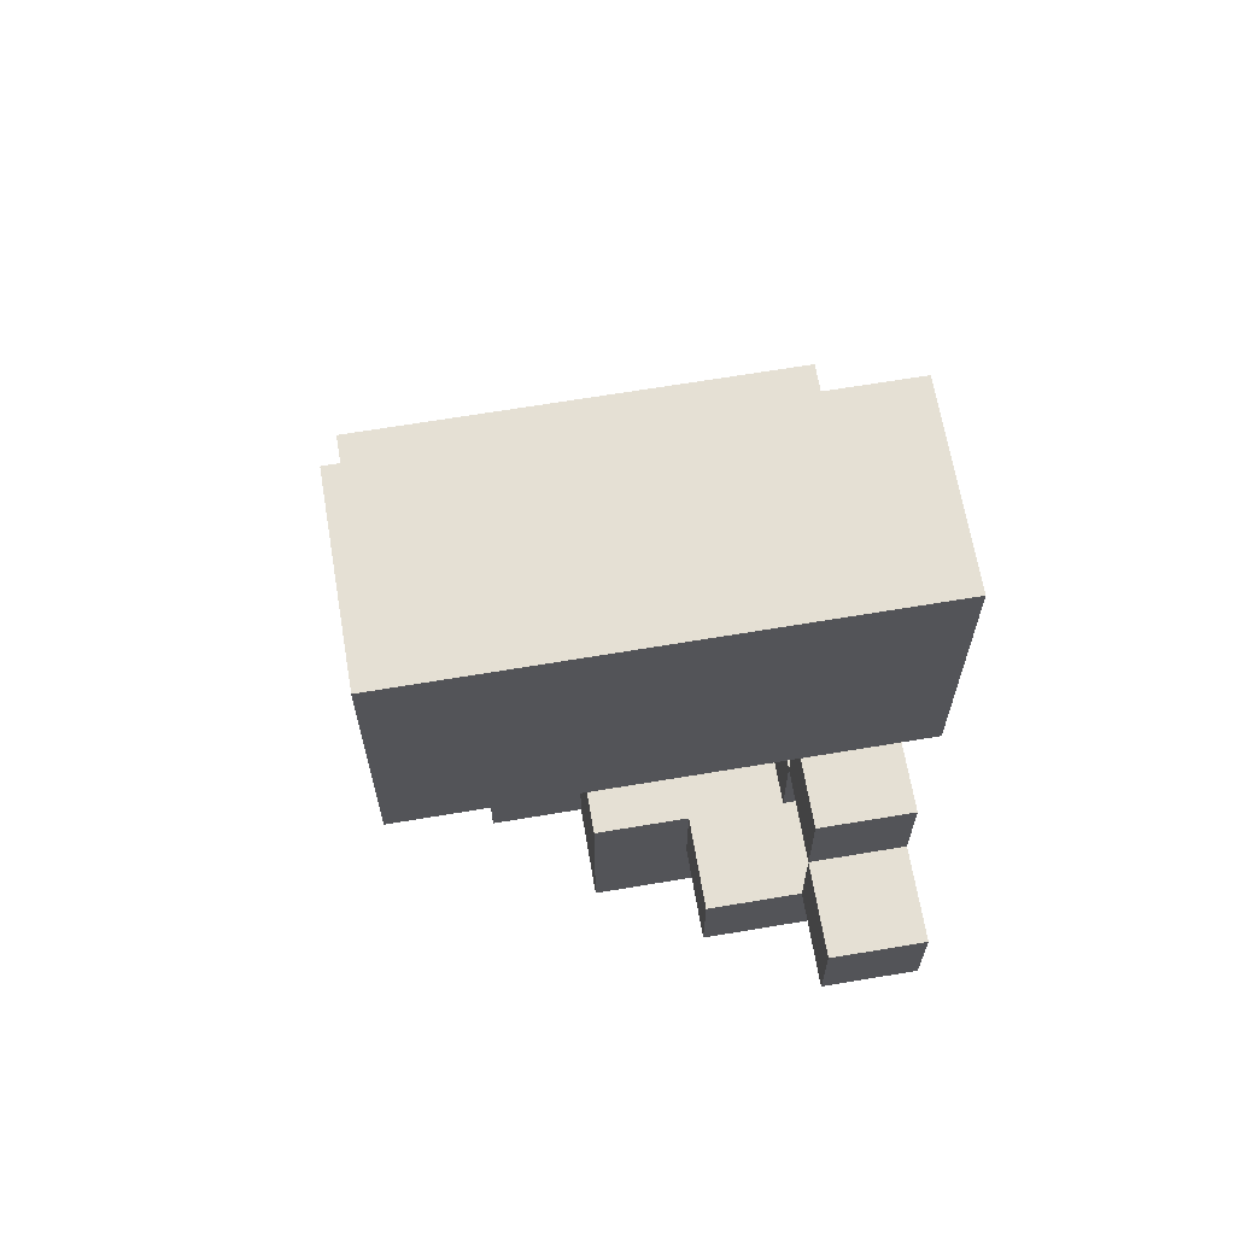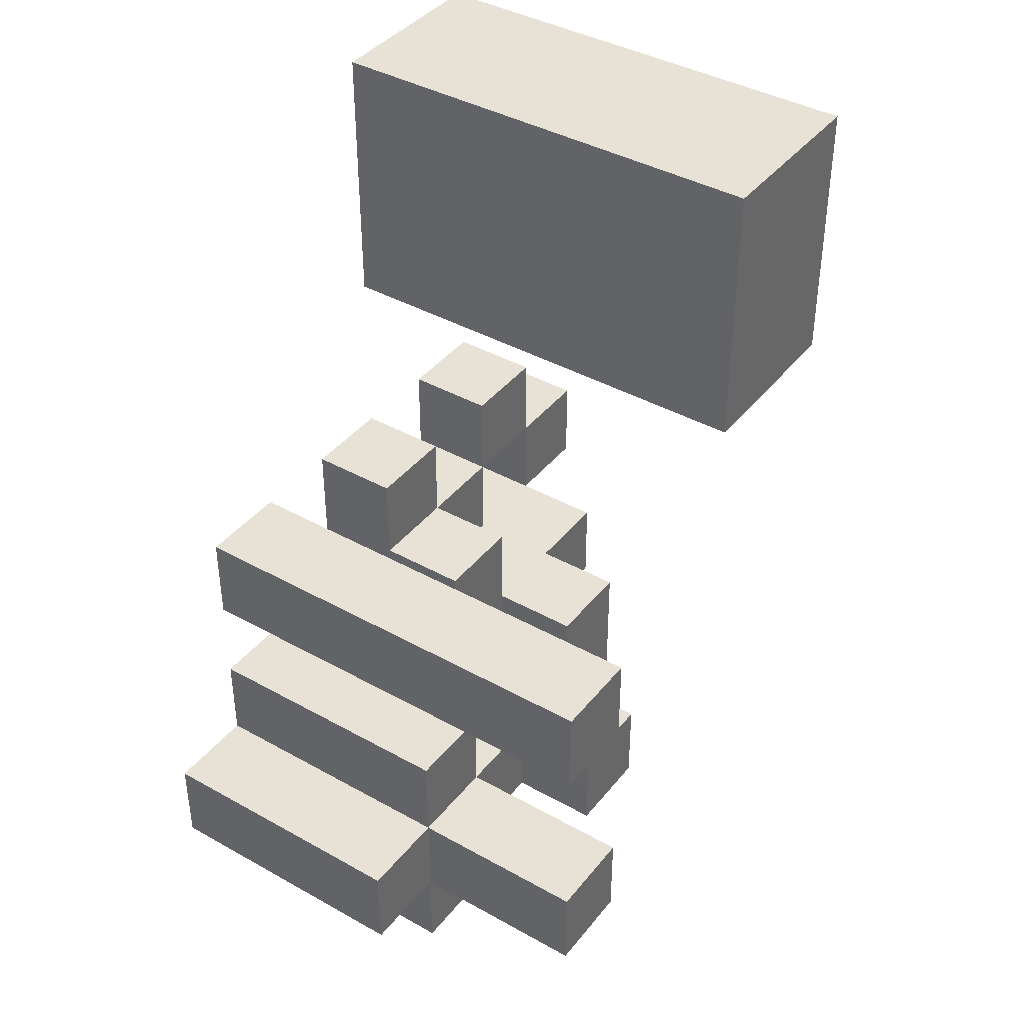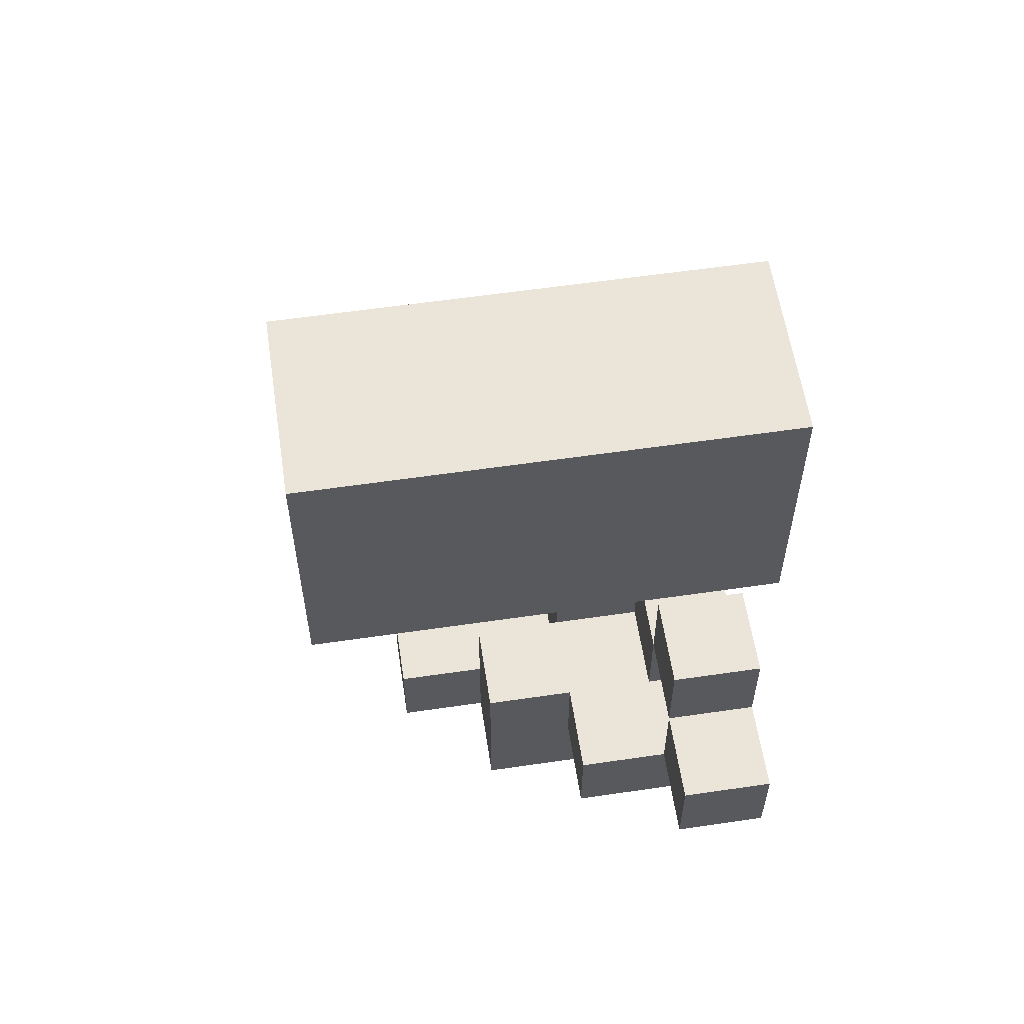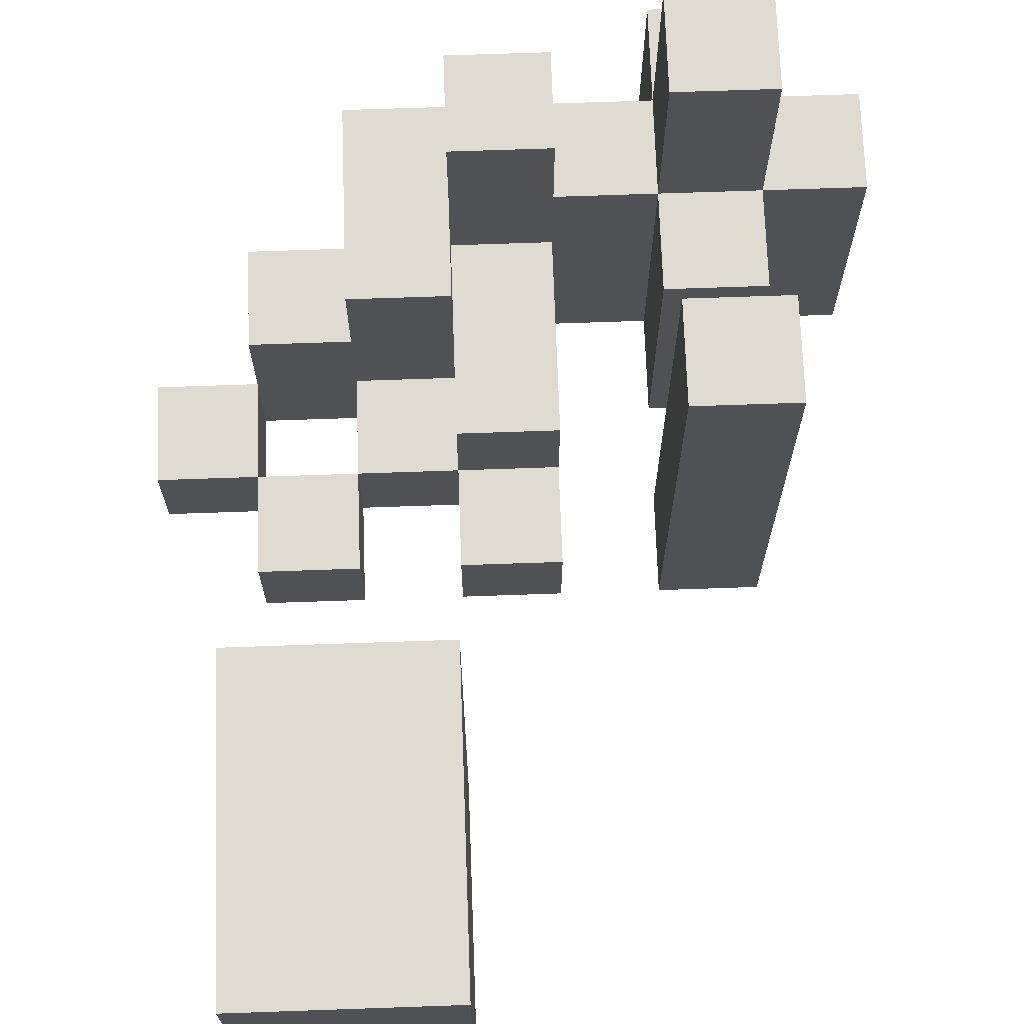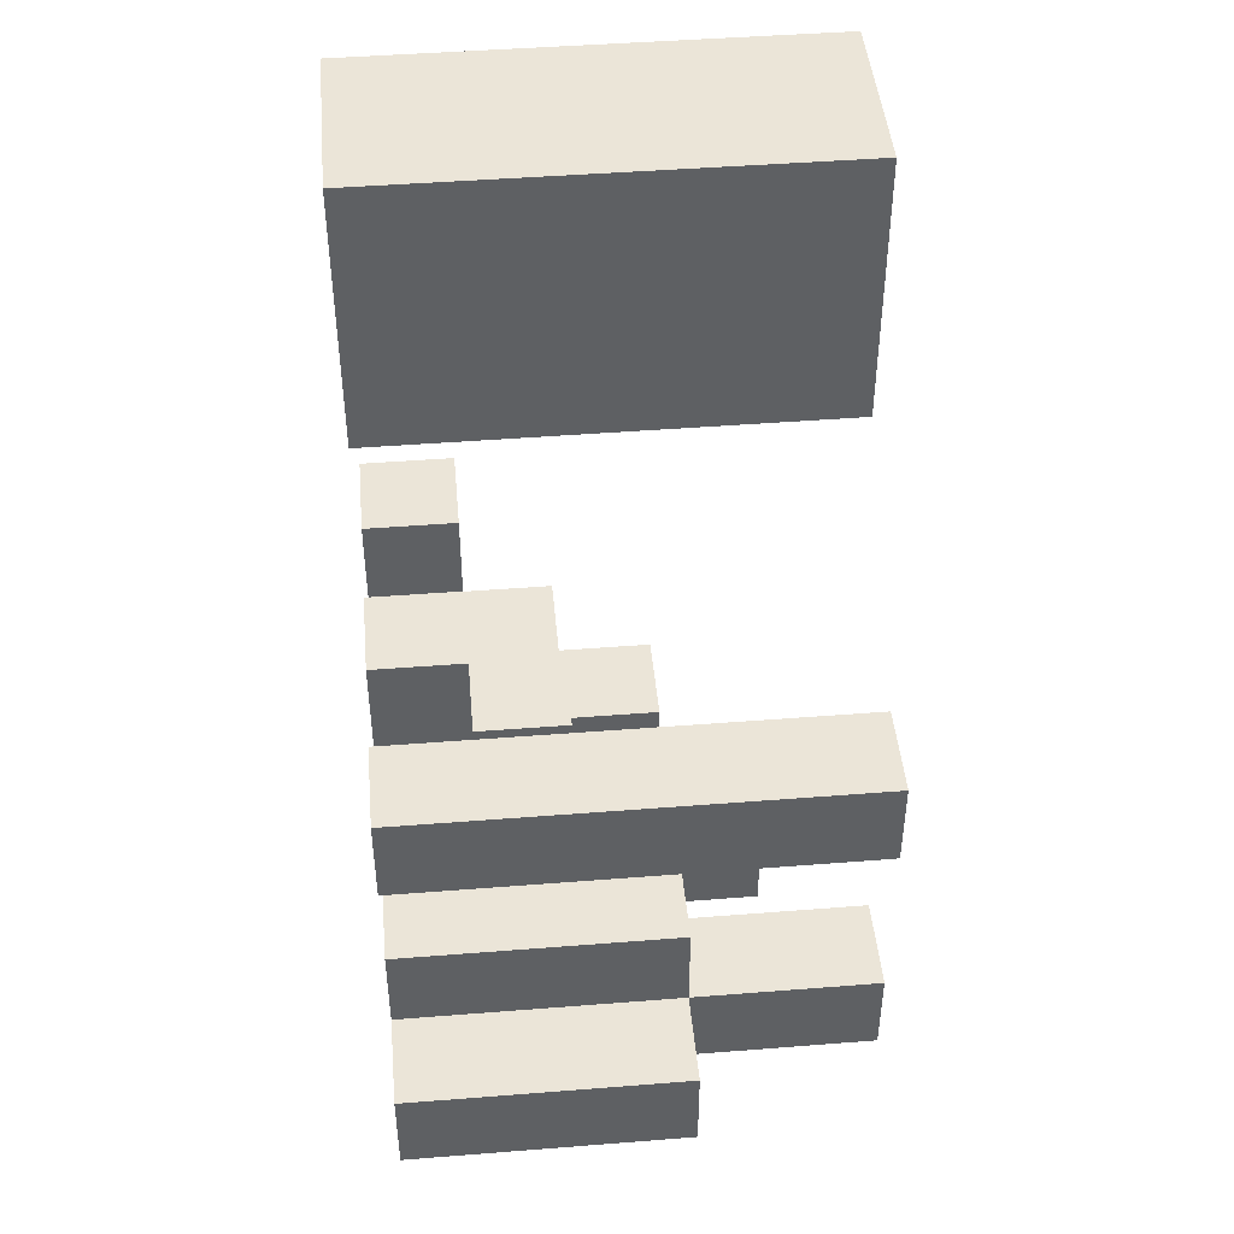
<metadata>
{"format":"obj","ext":"obj","renderer":"f3d","projection":"perspective","resolution":1024,"background":"white","views":[{"elev":65.9,"azim":-99.6,"up":"+Z"},{"elev":40.3,"azim":124.6,"up":"+Z"},{"elev":58.7,"azim":-98.6,"up":"+Z"},{"elev":70.2,"azim":-2.0,"up":"+Y"},{"elev":45.6,"azim":84.8,"up":"+Z"}]}
</metadata>
<code>
o
v -0.1 0.7 0.4
v -0.1 0.7 0.3
v -0.1 0.8 0.4
v -0.1 0.8 0.3
v 0 0.7 1
v 0 0.7 0.7
v 0 0.7 0.5
v 0 0.7 0.4
v 0 0.7 0.3
v 0 0.7 0.2
v 0 0.8 1
v 0 0.8 0.7
v 0 0.8 0.5
v 0 0.8 0.4
v 0 0.8 0.3
v 0 0.9 0.3
v 0 0.9 0.2
v 0 1.1 1
v 0 1.1 0.7
v 0 1.2 1
v 0 1.2 0.7
v 0.1 0.7 0.4
v 0.1 0.7 0.3
v 0.1 0.8 0.4
v 0.1 0.8 0.3
v 0.1 0.8 0.2
v 0.1 0.8 0.1
v 0.1 0.9 0.3
v 0.1 0.9 0.2
v 0.1 1 0.3
v 0.1 1 0.1
v 0.2 0.7 0.5
v 0.2 0.7 0.4
v 0.2 0.8 0.5
v 0.2 0.8 0.4
v 0.2 0.8 0.3
v 0.2 0.9 0.4
v 0.2 0.9 0.3
v 0.2 1 0.2
v 0.2 1 0.1
v 0.2 1.1 0.2
v 0.2 1.1 0.1
v 0.3 0.7 0.2
v 0.3 0.7 0.1
v 0.3 0.8 0.2
v 0.3 0.8 0.1
v 0.3 0.9 0.2
v 0.3 0.9 0.1
v 0.4 0.7 0.5
v 0.4 0.7 0.4
v 0.4 0.7 0.3
v 0.4 0.7 0.2
v 0.4 0.7 0.1
v 0.4 0.7 0
v 0.4 0.8 0.3
v 0.4 0.8 0.2
v 0.4 0.8 0.1
v 0.4 0.8 0
v 0.4 0.9 0.3
v 0.4 0.9 0.2
v 0.4 0.9 0.1
v 0.4 0.9 0
v 0.4 1 0.3
v 0.4 1 0.2
v 0.4 1 0.1
v 0.4 1 0
v 0.4 1.1 0.5
v 0.4 1.1 0.4
v 0.4 1.1 0.2
v 0.4 1.1 0.1
v 0.4 1.2 0.5
v 0.4 1.2 0.4
v 0.4 1.2 0.2
v 0.4 1.2 0.1
v 0 0.7 0.4
v 0 0.7 0.3
v 0 0.8 0.4
v 0 0.8 0.3
v 0.1 0.7 0.5
v 0.1 0.7 0.4
v 0.1 0.8 0.5
v 0.1 0.8 0.4
v 0.2 0.7 1
v 0.2 0.7 0.7
v 0.2 0.7 0.3
v 0.2 0.7 0.2
v 0.2 0.8 1
v 0.2 0.8 0.7
v 0.2 0.8 0.3
v 0.2 0.8 0.2
v 0.2 0.8 0.1
v 0.2 0.9 0.3
v 0.2 0.9 0.2
v 0.2 0.9 0.1
v 0.2 1 0.3
v 0.2 1 0.2
v 0.2 1.1 1
v 0.2 1.1 0.7
v 0.2 1.2 1
v 0.2 1.2 0.7
v 0.3 0.7 0.5
v 0.3 0.7 0.3
v 0.3 0.8 0.5
v 0.3 0.8 0.4
v 0.3 0.8 0.3
v 0.3 0.8 0.2
v 0.3 0.9 0.4
v 0.3 0.9 0.2
v 0.3 1 0.2
v 0.3 1 0.1
v 0.3 1.1 0.2
v 0.3 1.1 0.1
v 0.5 0.7 0.5
v 0.5 0.7 0.4
v 0.5 0.7 0.3
v 0.5 0.7 0.2
v 0.5 0.7 0.1
v 0.5 0.7 0
v 0.5 0.8 0.3
v 0.5 0.8 0.2
v 0.5 0.8 0.1
v 0.5 0.8 0
v 0.5 0.9 0.3
v 0.5 0.9 0.2
v 0.5 0.9 0.1
v 0.5 0.9 0
v 0.5 1 0.3
v 0.5 1 0.2
v 0.5 1 0.1
v 0.5 1 0
v 0.5 1.1 0.5
v 0.5 1.1 0.4
v 0.5 1.1 0.2
v 0.5 1.1 0.1
v 0.5 1.2 0.5
v 0.5 1.2 0.4
v 0.5 1.2 0.2
v 0.5 1.2 0.1
v 0.6 0.7 0.2
v 0.6 0.7 0.1
v 0.6 0.8 0.2
v 0.6 0.8 0.1
v 0.6 0.9 0.2
v 0.6 0.9 0.1
v 0.6 1 0.2
v 0.6 1 0.1
v 0 0.7 1
v 0 0.8 1
v 0 1.1 1
v 0 1.2 1
v 0.2 0.7 1
v 0.2 0.8 1
v 0.2 1.1 1
v 0.2 1.2 1
v 0 0.7 0.5
v 0 0.8 0.5
v 0.1 0.7 0.5
v 0.1 0.8 0.5
v 0.2 0.7 0.5
v 0.2 0.8 0.5
v 0.3 0.7 0.5
v 0.3 0.8 0.5
v 0.4 0.7 0.5
v 0.4 1.1 0.5
v 0.4 1.2 0.5
v 0.5 0.7 0.5
v 0.5 1.1 0.5
v 0.5 1.2 0.5
v -0.1 0.7 0.4
v -0.1 0.8 0.4
v 0 0.7 0.4
v 0 0.8 0.4
v 0.1 0.7 0.4
v 0.1 0.8 0.4
v 0.2 0.7 0.4
v 0.2 0.8 0.4
v 0.2 0.9 0.4
v 0.3 0.8 0.4
v 0.3 0.9 0.4
v 0 0.7 0.3
v 0 0.8 0.3
v 0 0.9 0.3
v 0.1 0.7 0.3
v 0.1 0.8 0.3
v 0.1 0.9 0.3
v 0.1 1 0.3
v 0.2 0.8 0.3
v 0.2 0.9 0.3
v 0.2 1 0.3
v 0.4 0.7 0.3
v 0.4 0.8 0.3
v 0.4 0.9 0.3
v 0.4 1 0.3
v 0.5 0.7 0.3
v 0.5 0.8 0.3
v 0.5 0.9 0.3
v 0.5 1 0.3
v 0.2 0.9 0.2
v 0.2 1 0.2
v 0.2 1.1 0.2
v 0.3 0.7 0.2
v 0.3 0.8 0.2
v 0.3 0.9 0.2
v 0.3 1 0.2
v 0.3 1.1 0.2
v 0.4 0.7 0.2
v 0.4 0.8 0.2
v 0.4 0.9 0.2
v 0.4 1 0.2
v 0.4 1.1 0.2
v 0.4 1.2 0.2
v 0.5 0.7 0.2
v 0.5 0.8 0.2
v 0.5 0.9 0.2
v 0.5 1 0.2
v 0.5 1.1 0.2
v 0.5 1.2 0.2
v 0.6 0.7 0.2
v 0.6 0.8 0.2
v 0.6 0.9 0.2
v 0.6 1 0.2
v 0 0.7 0.7
v 0 0.8 0.7
v 0 1.1 0.7
v 0 1.2 0.7
v 0.2 0.7 0.7
v 0.2 0.8 0.7
v 0.2 1.1 0.7
v 0.2 1.2 0.7
v 0 0.7 0.4
v 0 0.8 0.4
v 0.1 0.7 0.4
v 0.1 0.8 0.4
v 0.4 0.7 0.4
v 0.4 1.1 0.4
v 0.4 1.2 0.4
v 0.5 0.7 0.4
v 0.5 1.1 0.4
v 0.5 1.2 0.4
v -0.1 0.7 0.3
v -0.1 0.8 0.3
v 0 0.7 0.3
v 0 0.8 0.3
v 0.2 0.7 0.3
v 0.2 0.8 0.3
v 0.3 0.7 0.3
v 0.3 0.8 0.3
v 0 0.7 0.2
v 0 0.9 0.2
v 0.1 0.8 0.2
v 0.1 0.9 0.2
v 0.2 0.7 0.2
v 0.2 0.8 0.2
v 0.2 0.9 0.2
v 0.3 0.8 0.2
v 0.3 0.9 0.2
v 0.1 0.8 0.1
v 0.1 1 0.1
v 0.2 0.8 0.1
v 0.2 0.9 0.1
v 0.2 1 0.1
v 0.2 1.1 0.1
v 0.3 0.7 0.1
v 0.3 0.8 0.1
v 0.3 0.9 0.1
v 0.3 1 0.1
v 0.3 1.1 0.1
v 0.4 0.7 0.1
v 0.4 0.8 0.1
v 0.4 0.9 0.1
v 0.4 1 0.1
v 0.4 1.1 0.1
v 0.4 1.2 0.1
v 0.5 0.7 0.1
v 0.5 0.8 0.1
v 0.5 0.9 0.1
v 0.5 1 0.1
v 0.5 1.1 0.1
v 0.5 1.2 0.1
v 0.6 0.7 0.1
v 0.6 0.8 0.1
v 0.6 0.9 0.1
v 0.6 1 0.1
v 0.4 0.7 0
v 0.4 0.8 0
v 0.4 0.9 0
v 0.4 1 0
v 0.5 0.7 0
v 0.5 0.8 0
v 0.5 0.9 0
v 0.5 1 0
v 0 0.7 1
v 0.2 0.7 1
v 0 0.7 0.7
v 0.2 0.7 0.7
v 0 0.7 0.5
v 0.1 0.7 0.5
v 0.2 0.7 0.5
v 0.3 0.7 0.5
v 0.4 0.7 0.5
v 0.5 0.7 0.5
v -0.1 0.7 0.4
v 0 0.7 0.4
v 0.1 0.7 0.4
v 0.2 0.7 0.4
v 0.4 0.7 0.4
v 0.5 0.7 0.4
v -0.1 0.7 0.3
v 0 0.7 0.3
v 0.1 0.7 0.3
v 0.2 0.7 0.3
v 0.3 0.7 0.3
v 0.4 0.7 0.3
v 0.5 0.7 0.3
v 0 0.7 0.2
v 0.2 0.7 0.2
v 0.3 0.7 0.2
v 0.4 0.7 0.2
v 0.5 0.7 0.2
v 0.6 0.7 0.2
v 0.3 0.7 0.1
v 0.4 0.7 0.1
v 0.5 0.7 0.1
v 0.6 0.7 0.1
v 0.4 0.7 0
v 0.5 0.7 0
v 0.2 0.8 0.3
v 0.3 0.8 0.3
v 0.1 0.8 0.2
v 0.2 0.8 0.2
v 0.3 0.8 0.2
v 0.1 0.8 0.1
v 0.2 0.8 0.1
v 0.2 0.9 0.2
v 0.3 0.9 0.2
v 0.2 0.9 0.1
v 0.3 0.9 0.1
v 0 0.8 0.5
v 0.1 0.8 0.5
v 0.2 0.8 0.5
v 0.3 0.8 0.5
v -0.1 0.8 0.4
v 0 0.8 0.4
v 0.1 0.8 0.4
v 0.2 0.8 0.4
v 0.3 0.8 0.4
v -0.1 0.8 0.3
v 0 0.8 0.3
v 0.1 0.8 0.3
v 0.2 0.8 0.3
v 0.2 0.9 0.4
v 0.3 0.9 0.4
v 0 0.9 0.3
v 0.1 0.9 0.3
v 0.2 0.9 0.3
v 0 0.9 0.2
v 0.1 0.9 0.2
v 0.2 0.9 0.2
v 0.3 0.9 0.2
v 0.1 1 0.3
v 0.2 1 0.3
v 0.4 1 0.3
v 0.5 1 0.3
v 0.2 1 0.2
v 0.3 1 0.2
v 0.4 1 0.2
v 0.5 1 0.2
v 0.6 1 0.2
v 0.1 1 0.1
v 0.2 1 0.1
v 0.3 1 0.1
v 0.4 1 0.1
v 0.5 1 0.1
v 0.6 1 0.1
v 0.4 1 0
v 0.5 1 0
v 0.2 1.1 0.2
v 0.3 1.1 0.2
v 0.2 1.1 0.1
v 0.3 1.1 0.1
v 0 1.2 1
v 0.2 1.2 1
v 0 1.2 0.7
v 0.2 1.2 0.7
v 0.4 1.2 0.5
v 0.5 1.2 0.5
v 0.4 1.2 0.4
v 0.5 1.2 0.4
v 0.4 1.2 0.2
v 0.5 1.2 0.2
v 0.4 1.2 0.1
v 0.5 1.2 0.1
f 3 2 1
f 4 2 3
f 11 6 5
f 12 6 11
f 13 8 7
f 14 8 13
f 15 10 9
f 16 10 15
f 17 10 16
f 18 12 11
f 19 12 18
f 20 19 18
f 21 19 20
f 24 23 22
f 25 23 24
f 29 27 26
f 30 29 28
f 31 27 29
f 31 29 30
f 34 33 32
f 35 33 34
f 37 36 35
f 38 36 37
f 41 40 39
f 42 40 41
f 45 44 43
f 46 44 45
f 47 46 45
f 48 46 47
f 55 52 51
f 56 52 55
f 57 54 53
f 58 54 57
f 59 56 55
f 60 56 59
f 61 58 57
f 62 58 61
f 63 60 59
f 64 60 63
f 65 62 61
f 66 62 65
f 67 50 49
f 68 50 67
f 69 65 64
f 70 65 69
f 71 68 67
f 72 68 71
f 73 70 69
f 74 70 73
f 75 76 77
f 77 76 78
f 79 80 81
f 81 80 82
f 83 84 87
f 87 84 88
f 85 86 89
f 89 86 90
f 90 91 93
f 93 91 94
f 92 93 95
f 95 93 96
f 87 88 97
f 97 88 98
f 97 98 99
f 99 98 100
f 101 102 103
f 103 102 104
f 104 102 105
f 105 106 107
f 104 105 107
f 107 106 108
f 109 110 111
f 111 110 112
f 115 116 119
f 119 116 120
f 117 118 121
f 121 118 122
f 119 120 123
f 123 120 124
f 121 122 125
f 125 122 126
f 123 124 127
f 127 124 128
f 125 126 129
f 129 126 130
f 113 114 131
f 131 114 132
f 128 129 133
f 133 129 134
f 131 132 135
f 135 132 136
f 133 134 137
f 137 134 138
f 139 140 141
f 141 140 142
f 141 142 143
f 143 142 144
f 143 144 145
f 145 144 146
f 151 148 147
f 152 149 148
f 152 148 151
f 153 150 149
f 153 149 152
f 154 150 153
f 157 156 155
f 158 156 157
f 161 160 159
f 162 160 161
f 166 164 163
f 167 165 164
f 167 164 166
f 168 165 167
f 171 170 169
f 172 170 171
f 175 174 173
f 176 174 175
f 178 177 176
f 179 177 178
f 183 181 180
f 183 182 181
f 184 182 183
f 185 182 184
f 187 186 185
f 187 185 184
f 188 186 187
f 189 186 188
f 194 191 190
f 195 192 191
f 195 191 194
f 196 193 192
f 196 192 195
f 197 193 196
f 203 199 198
f 204 200 199
f 204 199 203
f 205 200 204
f 206 202 201
f 207 203 202
f 207 202 206
f 208 204 203
f 208 203 207
f 209 204 208
f 215 210 209
f 216 211 210
f 216 210 215
f 217 211 216
f 218 213 212
f 219 214 213
f 219 213 218
f 220 215 214
f 220 214 219
f 221 215 220
f 222 223 226
f 223 224 227
f 226 223 227
f 224 225 228
f 227 224 228
f 228 225 229
f 230 231 232
f 232 231 233
f 234 235 237
f 235 236 238
f 237 235 238
f 238 236 239
f 240 241 242
f 242 241 243
f 244 245 246
f 246 245 247
f 248 249 250
f 250 249 251
f 248 250 252
f 252 250 253
f 253 254 255
f 255 254 256
f 257 258 259
f 259 258 260
f 260 258 261
f 260 261 265
f 261 262 266
f 265 261 266
f 266 262 267
f 263 264 268
f 264 265 269
f 268 264 269
f 265 266 270
f 269 265 270
f 270 266 271
f 271 272 277
f 272 273 278
f 277 272 278
f 278 273 279
f 274 275 280
f 275 276 281
f 280 275 281
f 276 277 282
f 281 276 282
f 282 277 283
f 284 285 288
f 285 286 289
f 288 285 289
f 286 287 290
f 289 286 290
f 290 287 291
f 294 293 292
f 295 293 294
f 303 297 296
f 304 297 303
f 305 299 298
f 306 301 300
f 307 301 306
f 308 303 302
f 309 303 308
f 310 305 304
f 311 299 305
f 311 305 310
f 312 299 311
f 315 310 309
f 315 311 310
f 316 311 315
f 318 314 313
f 319 314 318
f 321 320 319
f 321 318 317
f 321 319 318
f 322 320 321
f 323 320 322
f 324 320 323
f 325 323 322
f 326 323 325
f 330 328 327
f 331 328 330
f 332 330 329
f 333 330 332
f 336 335 334
f 337 335 336
f 338 339 343
f 343 339 344
f 340 341 345
f 345 341 346
f 342 343 347
f 347 343 348
f 344 345 349
f 349 345 350
f 351 352 355
f 353 354 356
f 356 354 357
f 355 352 358
f 358 352 359
f 360 361 364
f 362 363 366
f 366 363 367
f 360 364 369
f 369 364 370
f 365 366 371
f 371 366 372
f 367 368 373
f 373 368 374
f 372 373 375
f 375 373 376
f 377 378 379
f 379 378 380
f 381 382 383
f 383 382 384
f 385 386 387
f 387 386 388
f 389 390 391
f 391 390 392

</code>
